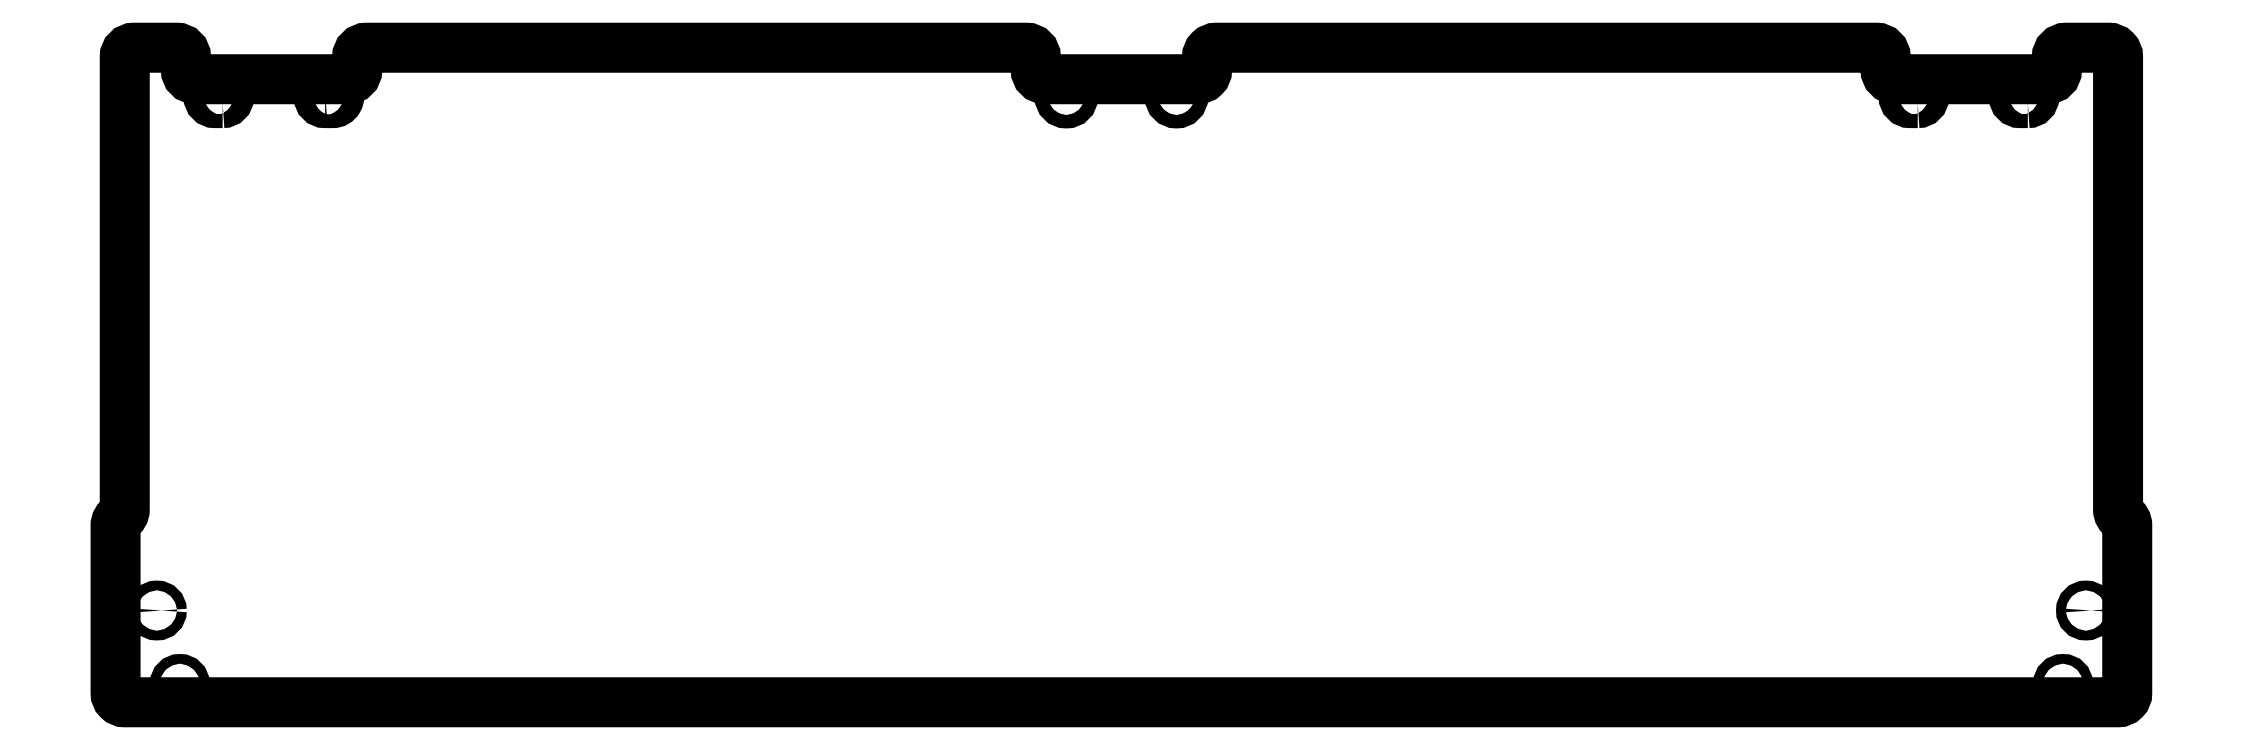
<metadata>
{"format":"dxf","ext":"dxf","renderer":"ezdxf+matplotlib","layout":"modelspace","background":"white","min_lineweight":24,"dpi":150}
</metadata>
<code>
0
SECTION
2
ENTITIES
0
LWPOLYLINE
8
0
90
38
70
1
43
0
10
-327.3
20
15.9
42
0.2679
10
-328.8
20
13.3
10
-328.8
20
-41.5
42
0.4142
10
-325.8
20
-44.5
10
325.8
20
-44.5
42
0.4142
10
328.8
20
-41.5
10
328.8
20
13.3
42
0.2679
10
327.3
20
15.9
42
-0.2679
10
325.8
20
18.5
10
325.8
20
166.5
42
0.4142
10
322.8
20
169.5
10
308.8
20
169.5
42
0.4142
10
305.8
20
166.5
10
305.8
20
162.2
42
-0.4142
10
302.8
20
159.2
10
252.8
20
159.2
42
-0.4142
10
249.8
20
162.2
10
249.8
20
166.5
42
0.4142
10
246.8
20
169.5
10
31
20
169.5
42
0.4142
10
28
20
166.5
10
28
20
162.2
42
-0.4142
10
25
20
159.2
10
-25
20
159.2
42
-0.4142
10
-28
20
162.2
10
-28
20
166.5
42
0.4142
10
-31
20
169.5
10
-246.8
20
169.5
42
0.4142
10
-249.8
20
166.5
10
-249.8
20
162.2
42
-0.4142
10
-252.8
20
159.2
10
-302.8
20
159.2
42
-0.4142
10
-305.8
20
162.2
10
-305.8
20
166.5
42
0.4142
10
-308.8
20
169.5
10
-322.8
20
169.5
42
0.4142
10
-325.8
20
166.5
10
-325.8
20
18.5
42
-0.2679
0
CIRCLE
8
0
10
-315.3
20
-14.5
30
0
40
1.6
210
-6.311e-30
220
-6.163e-33
230
1
0
CIRCLE
8
0
10
307.8
20
-38.5
30
0
40
1.6
210
-6.311e-30
220
-6.163e-33
230
1
0
CIRCLE
8
0
10
-18
20
153.5
30
0
40
2.2
210
-8.781e-64
220
3.076e-109
230
1
0
CIRCLE
8
0
10
-307.8
20
-38.5
30
0
40
1.6
210
-6.311e-30
220
-6.163e-33
230
1
0
CIRCLE
8
0
10
315.3
20
-14.5
30
0
40
1.6
210
-6.311e-30
220
-6.163e-33
230
1
0
CIRCLE
8
0
10
18
20
153.5
30
0
40
2.2
210
-8.781e-64
220
3.076e-109
230
1
0
LWPOLYLINE
8
0
90
4
70
1
43
0
10
260.3
20
151.4
10
257.8
20
151.4
42
-1
10
257.8
20
155.6
10
260.3
20
155.6
42
-1
0
LWPOLYLINE
8
0
90
4
70
1
43
0
10
-293.8
20
151.4
42
1
10
-293.8
20
155.6
10
-296.3
20
155.6
42
1
10
-296.3
20
151.4
0
LWPOLYLINE
8
0
90
4
70
1
43
0
10
296.3
20
151.4
10
293.8
20
151.4
42
-1
10
293.8
20
155.6
10
296.3
20
155.6
42
-1
0
LWPOLYLINE
8
0
90
4
70
1
43
0
10
-260.3
20
155.6
42
1
10
-260.3
20
151.4
10
-257.8
20
151.4
42
1
10
-257.8
20
155.6
0
ENDSEC
0
EOF

</code>
